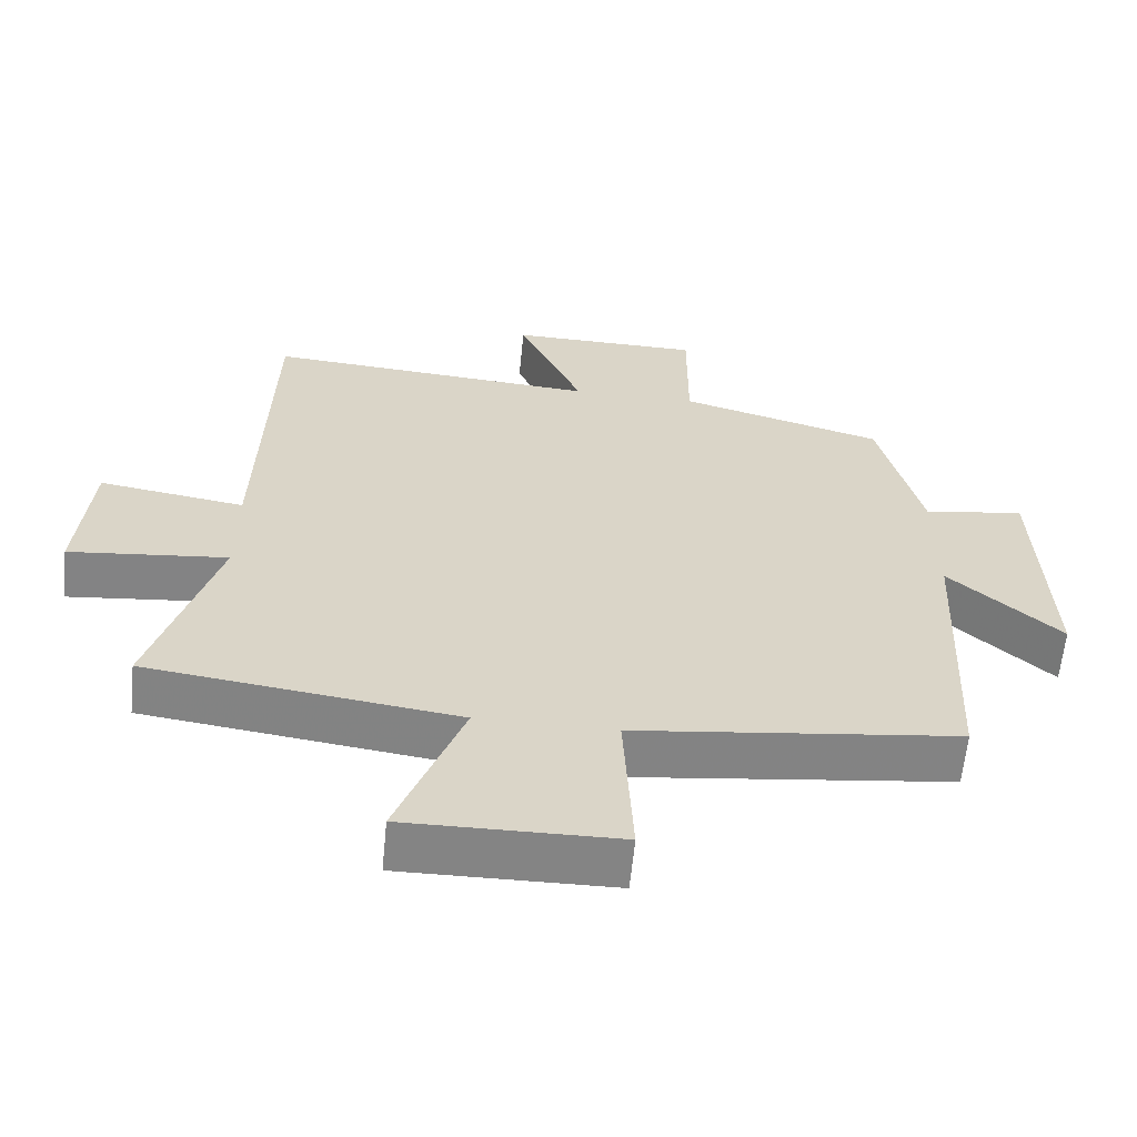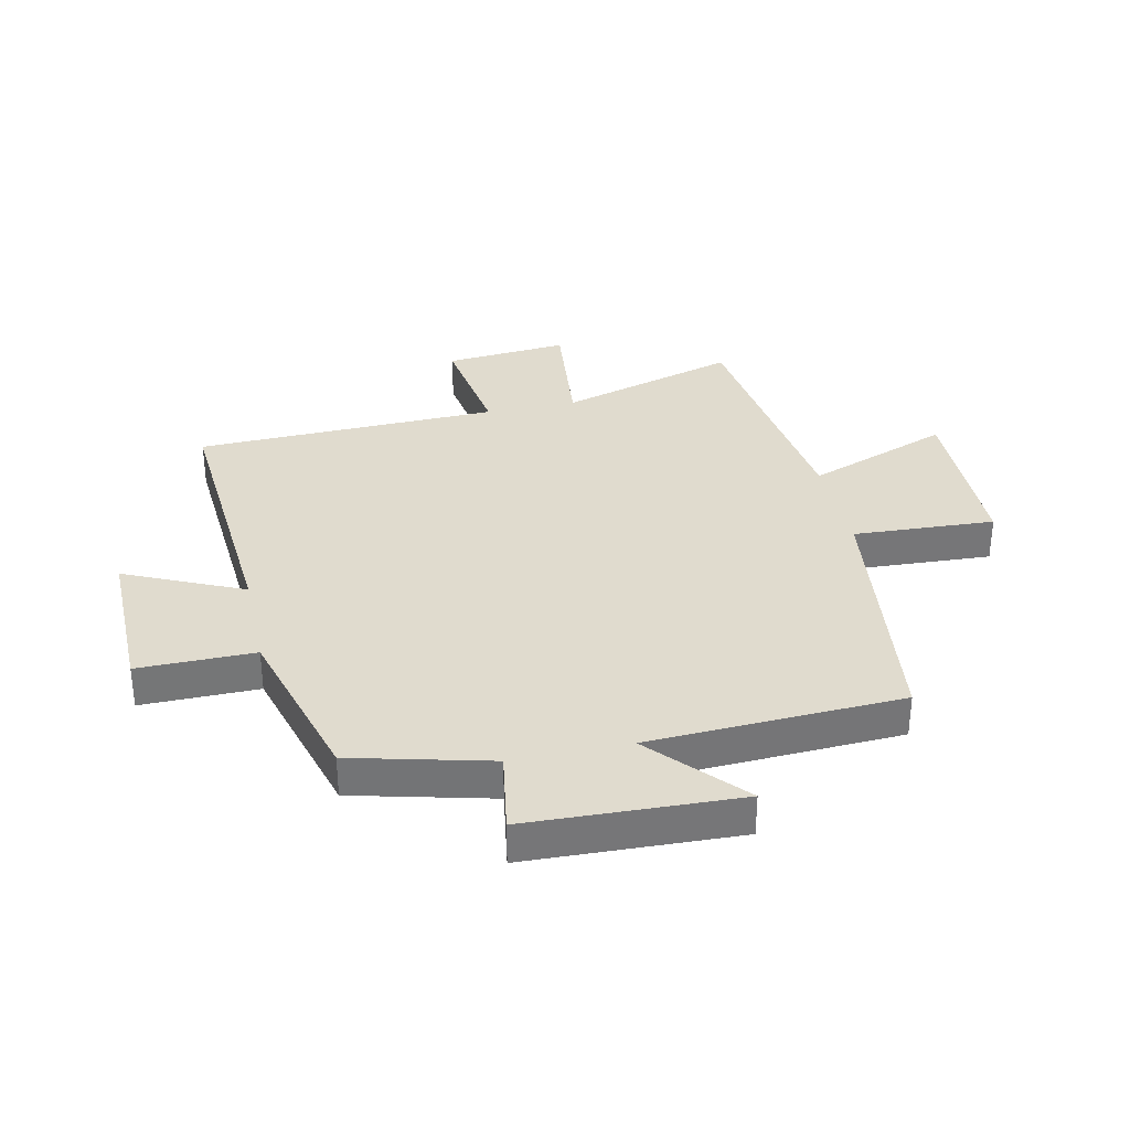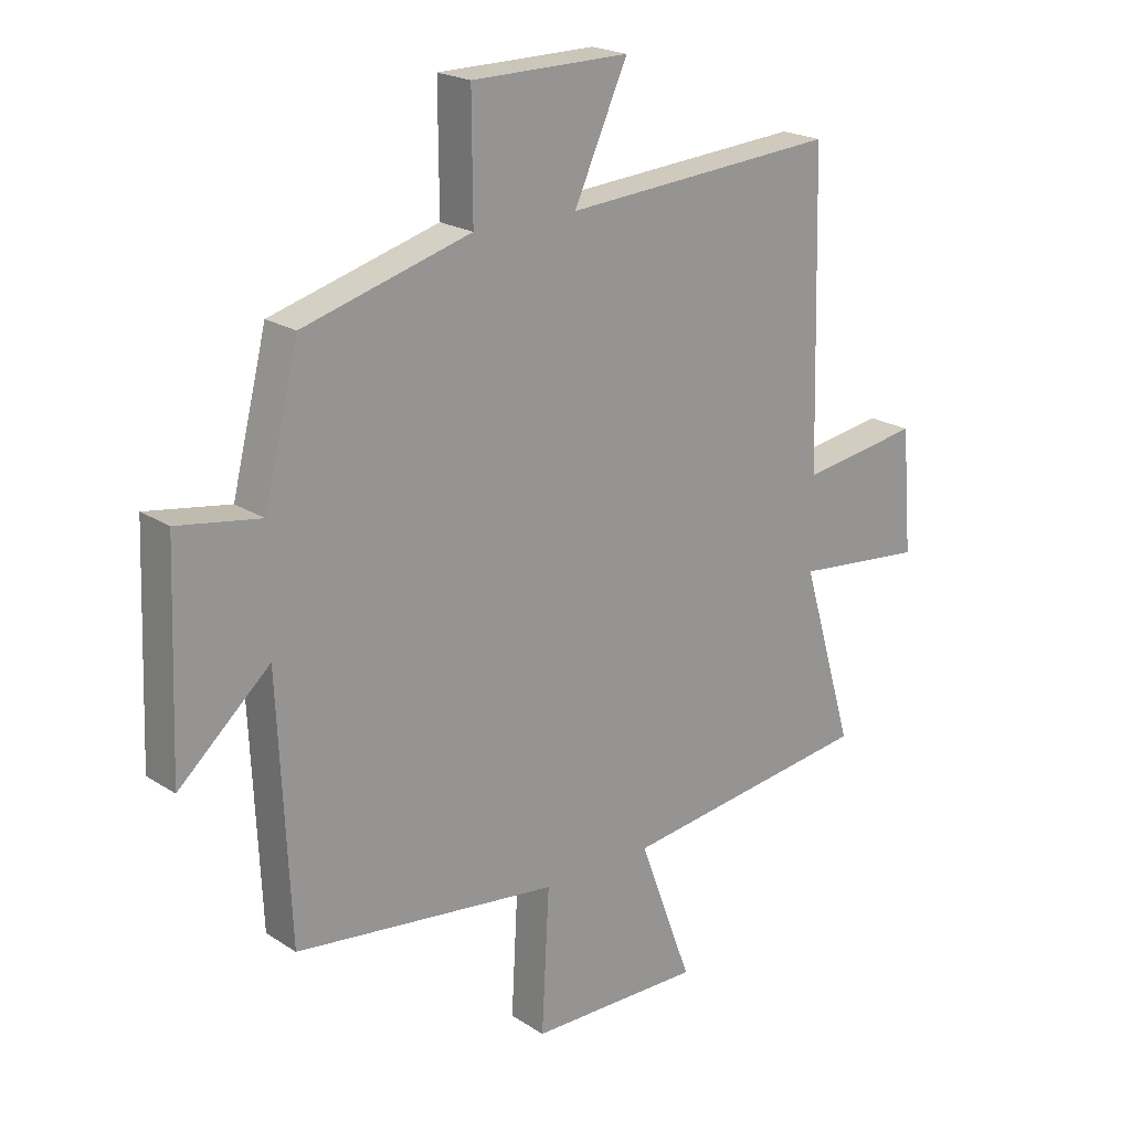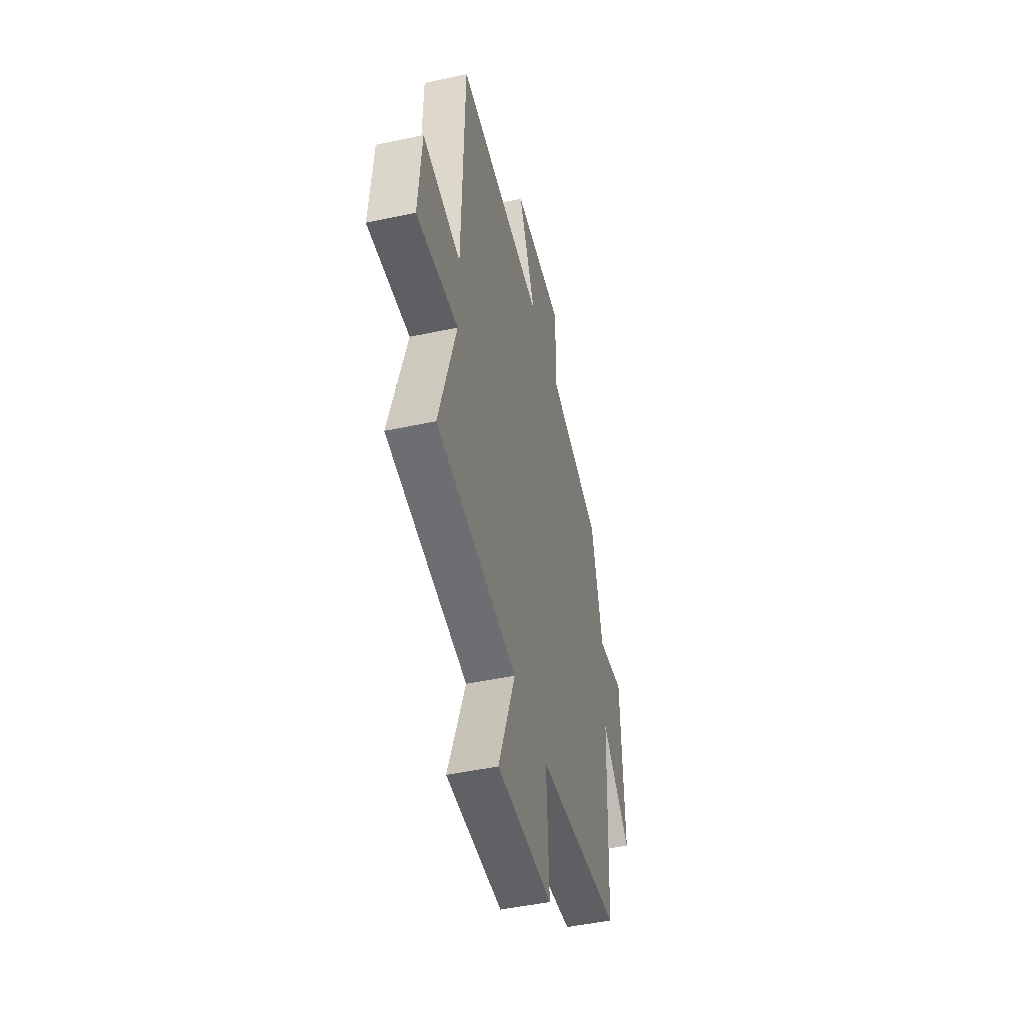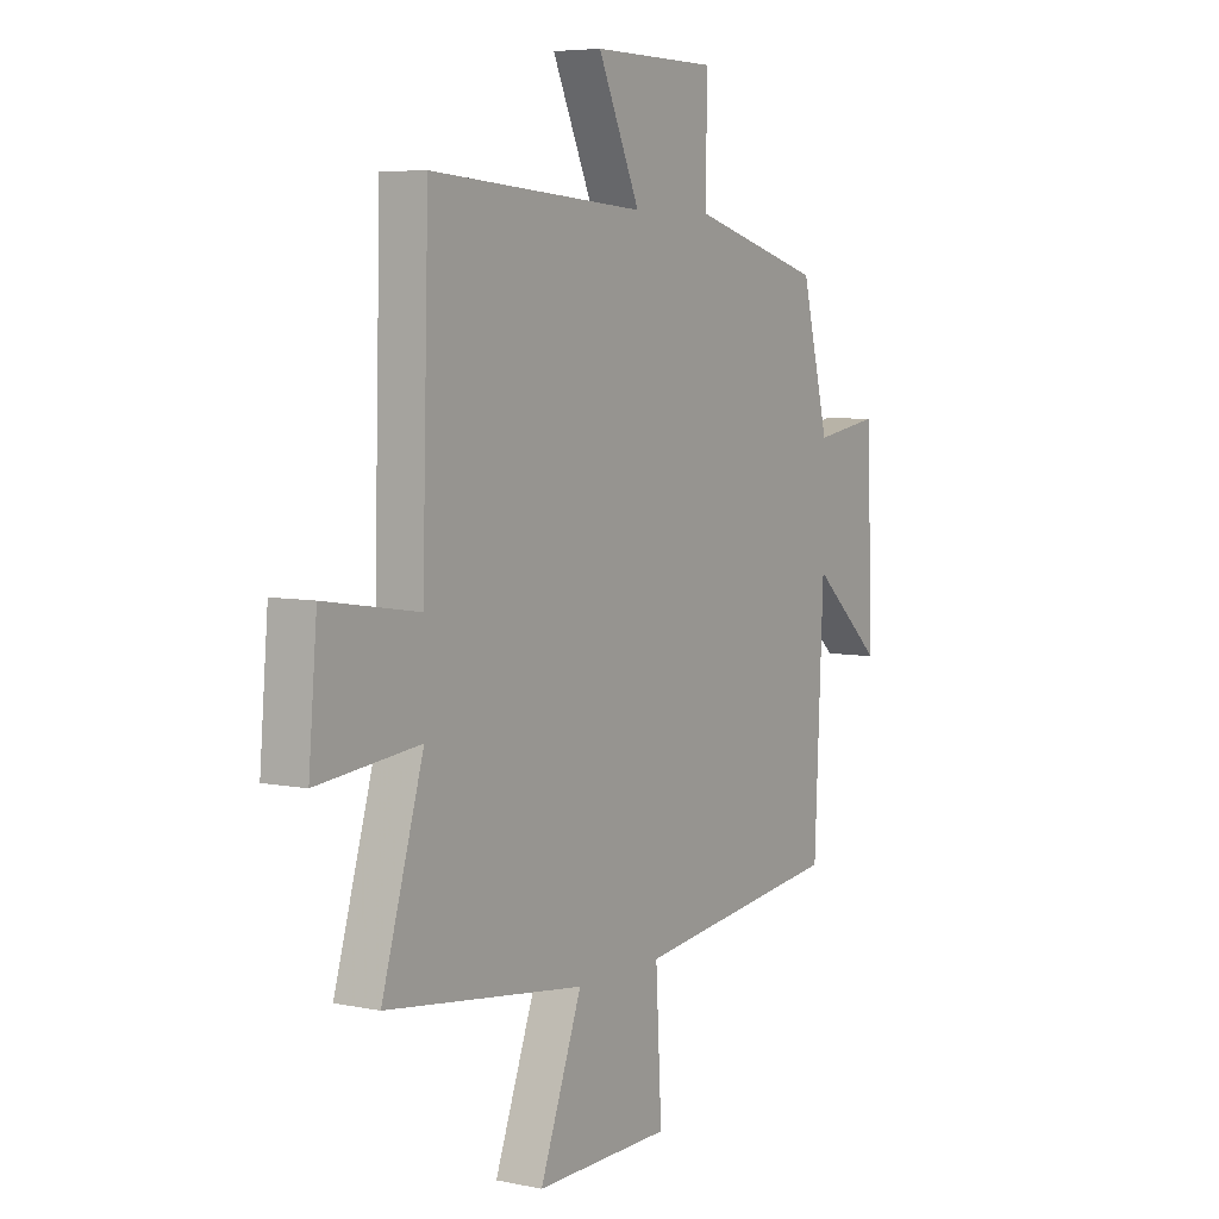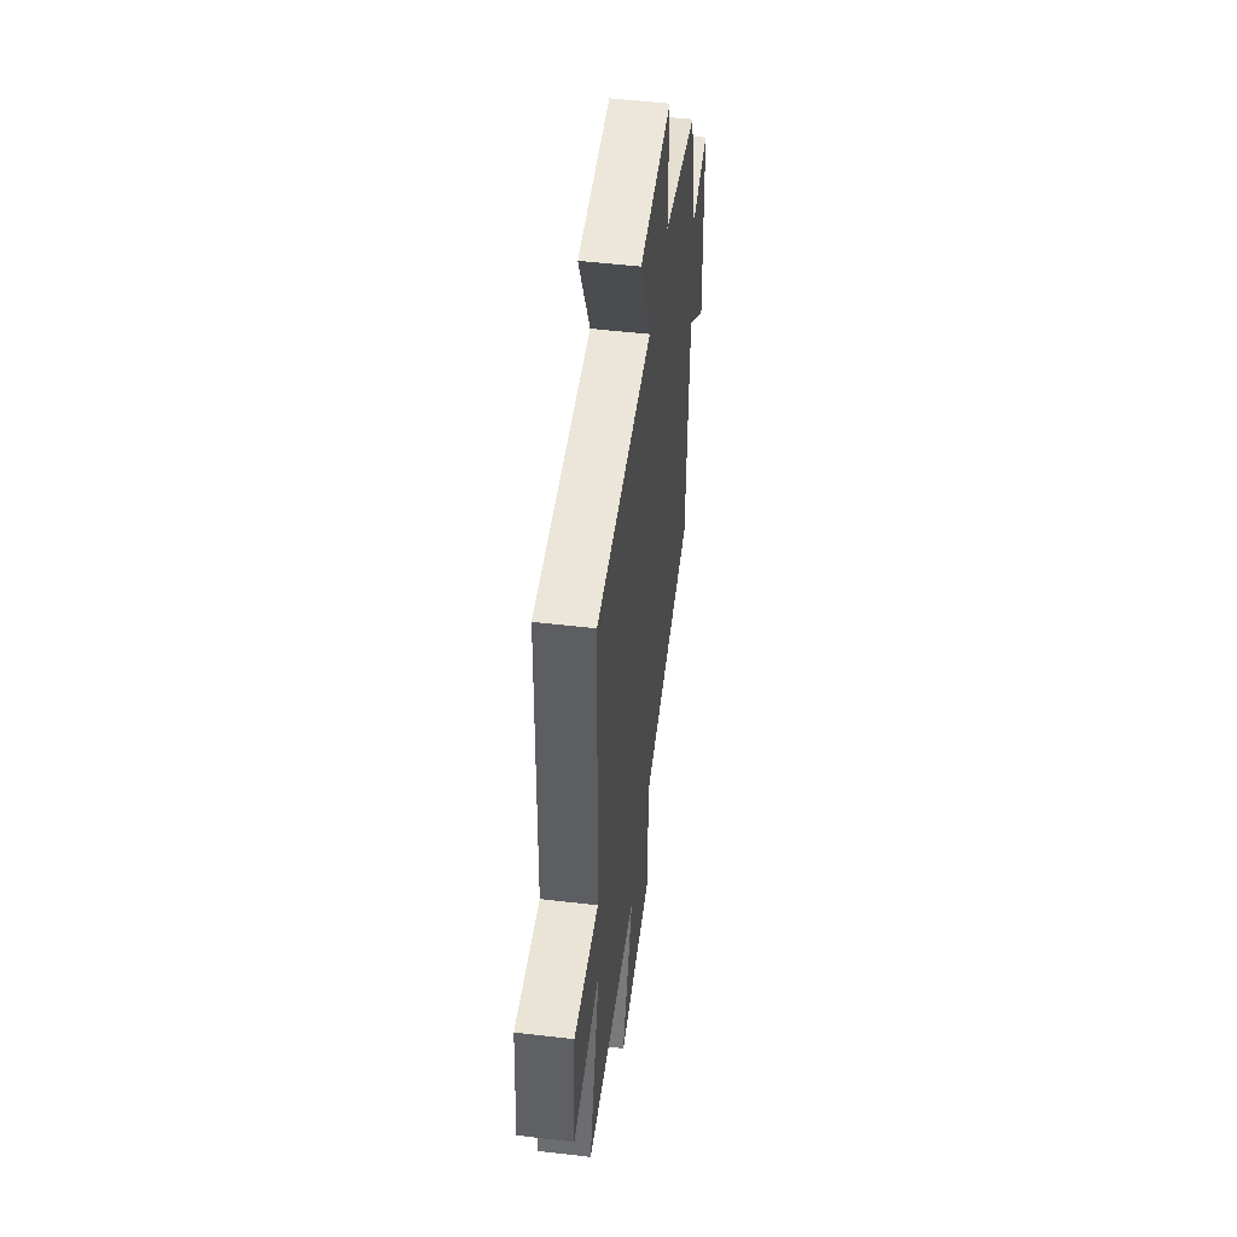
<metadata>
{"format":"obj","ext":"obj","renderer":"f3d","projection":"perspective","resolution":1024,"background":"white","views":[{"elev":-61.4,"azim":-5.6,"up":"+Z"},{"elev":33.6,"azim":77.7,"up":"+Y"},{"elev":20.9,"azim":139.1,"up":"+Z"},{"elev":-47.2,"azim":-76.3,"up":"+Z"},{"elev":5.9,"azim":-57.8,"up":"+Z"},{"elev":51.6,"azim":-82.7,"up":"+Z"}]}
</metadata>
<code>
v 0.441 0.07 0.42
v 0.5 0.07 0.185
v 0.641 0.07 0.208
v 0.655 0.07 -0.152
v 0.5 0.07 -0.013
v 0.48 0.07 -0.444
v 0.03 0.07 -0.5
v 0.043 0.07 -0.741
v -0.251 0.07 -0.745
v -0.16 0.07 -0.5
v -0.59 0.07 -0.443
v -0.5 0.07 -0.139
v -0.721 0.07 -0.162
v -0.703 0.07 0.048
v -0.5 0.07 0.017
v -0.486 0.07 0.533
v -0.02 0.07 0.5
v -0.111 0.07 0.7
v 0.157 0.07 0.698
v 0.156 0.07 0.5
v 0.441 0 0.42
v 0.5 0 0.185
v 0.641 0 0.208
v 0.655 0 -0.152
v 0.5 0 -0.013
v 0.48 0 -0.444
v 0.03 0 -0.5
v 0.043 0 -0.741
v -0.251 0 -0.745
v -0.16 0 -0.5
v -0.59 0 -0.443
v -0.5 0 -0.139
v -0.721 0 -0.162
v -0.703 0 0.048
v -0.5 0 0.017
v -0.486 0 0.533
v -0.02 0 0.5
v -0.111 0 0.7
v 0.157 0 0.698
v 0.156 0 0.5
f 17 18 19 20
f 17 20 1 2
f 15 16 17 2
f 12 13 14 15
f 12 15 2 3
f 10 11 12 3
f 7 8 9 10
f 5 6 7 10
f 5 10 3
f 3 4 5
f 40 39 38 37
f 22 21 40 37
f 22 37 36 35
f 35 34 33 32
f 23 22 35 32
f 23 32 31 30
f 30 29 28 27
f 30 27 26 25
f 23 30 25
f 25 24 23
f 1 21 22 2
f 2 22 23 3
f 3 23 24 4
f 4 24 25 5
f 5 25 26 6
f 6 26 27 7
f 7 27 28 8
f 8 28 29 9
f 9 29 30 10
f 10 30 31 11
f 11 31 32 12
f 12 32 33 13
f 13 33 34 14
f 14 34 35 15
f 15 35 36 16
f 16 36 37 17
f 17 37 38 18
f 18 38 39 19
f 19 39 40 20
f 20 40 21 1

</code>
